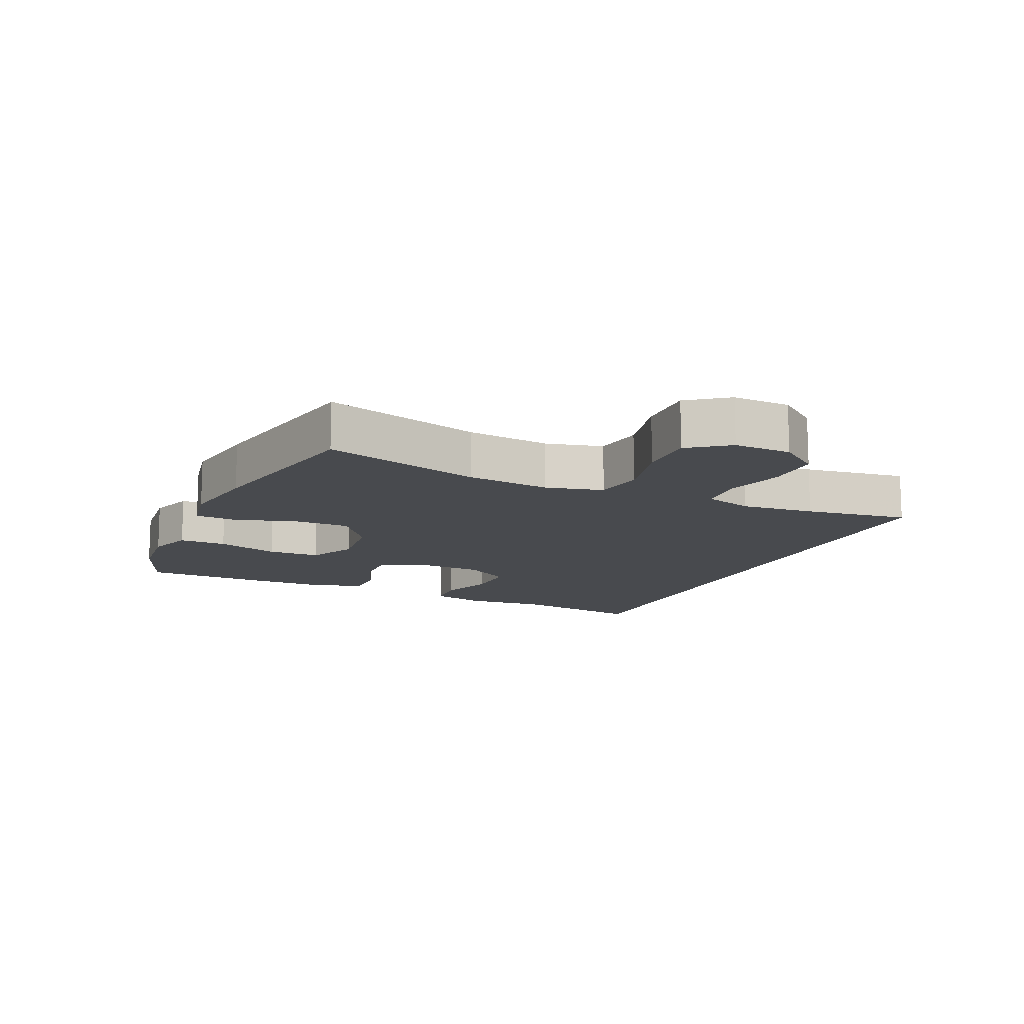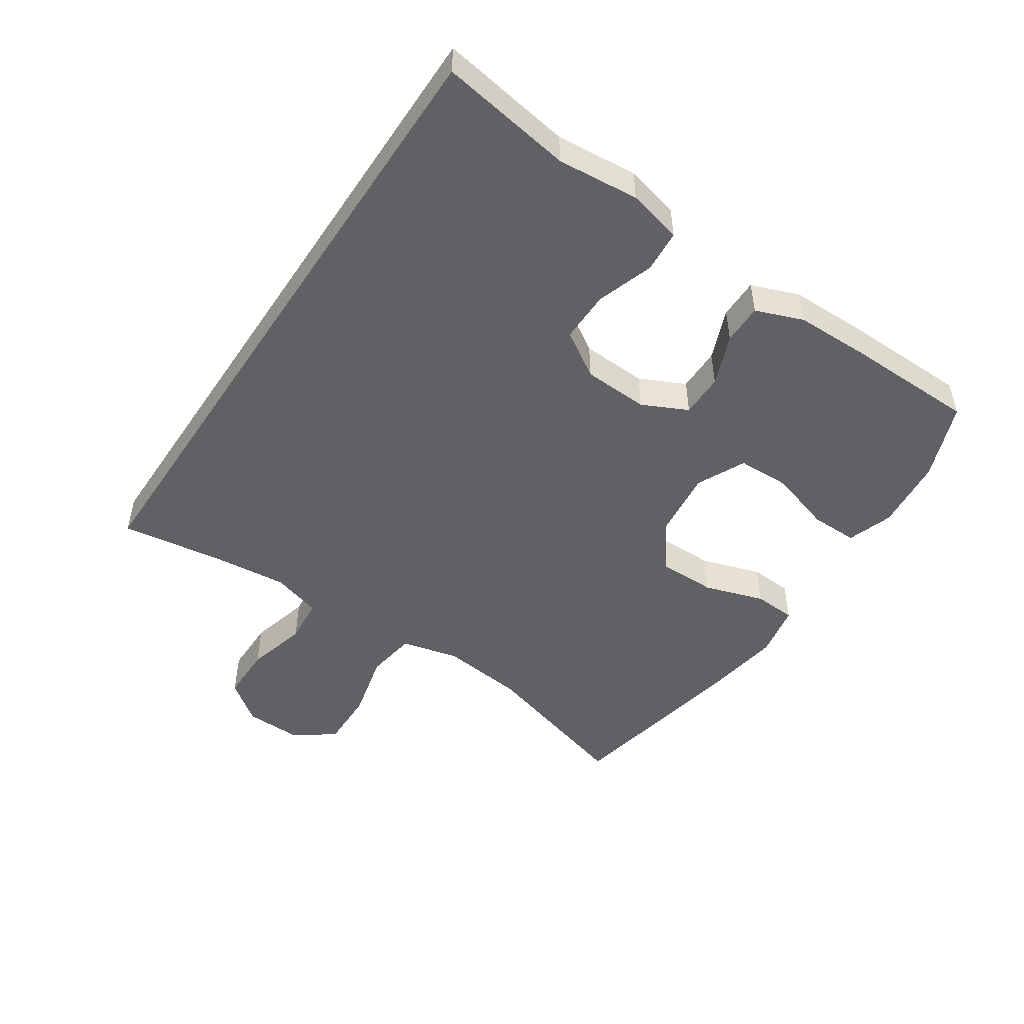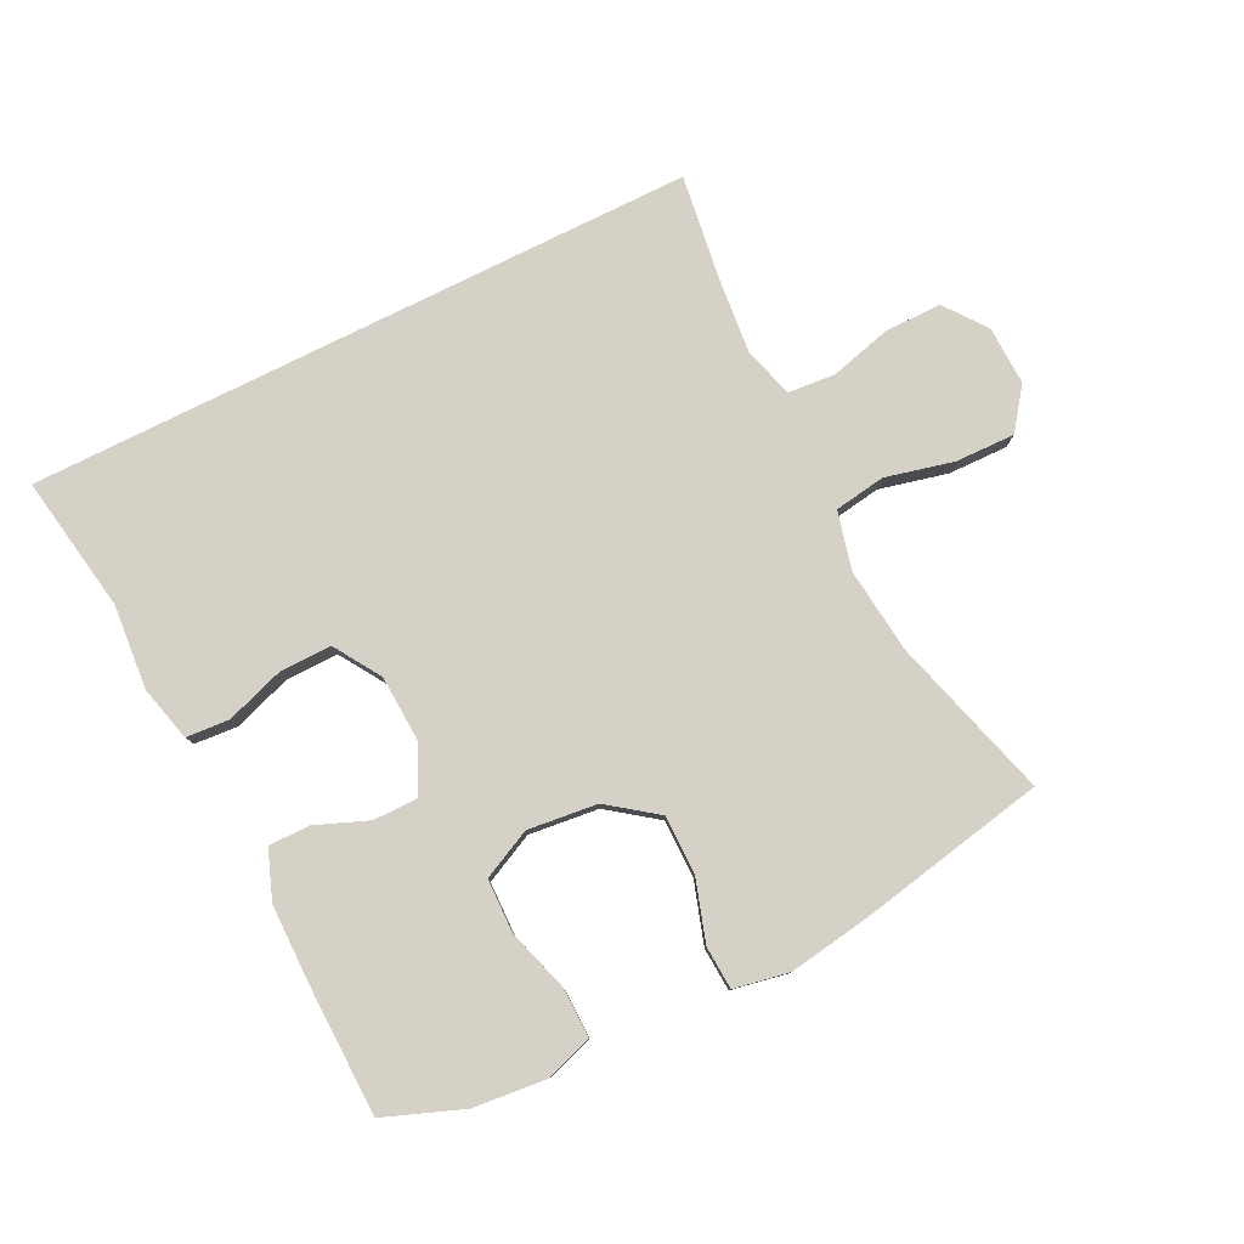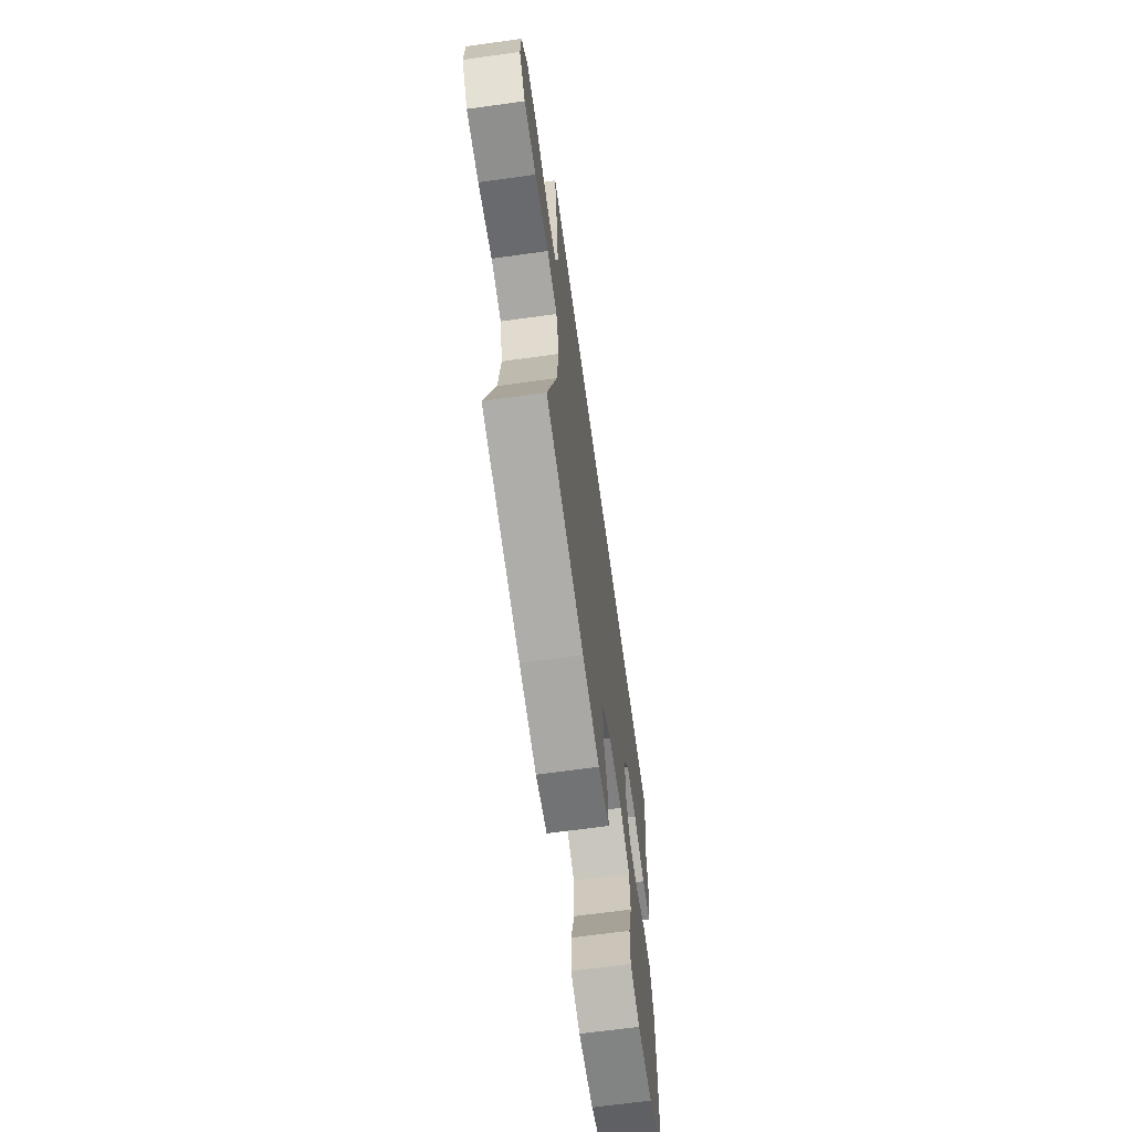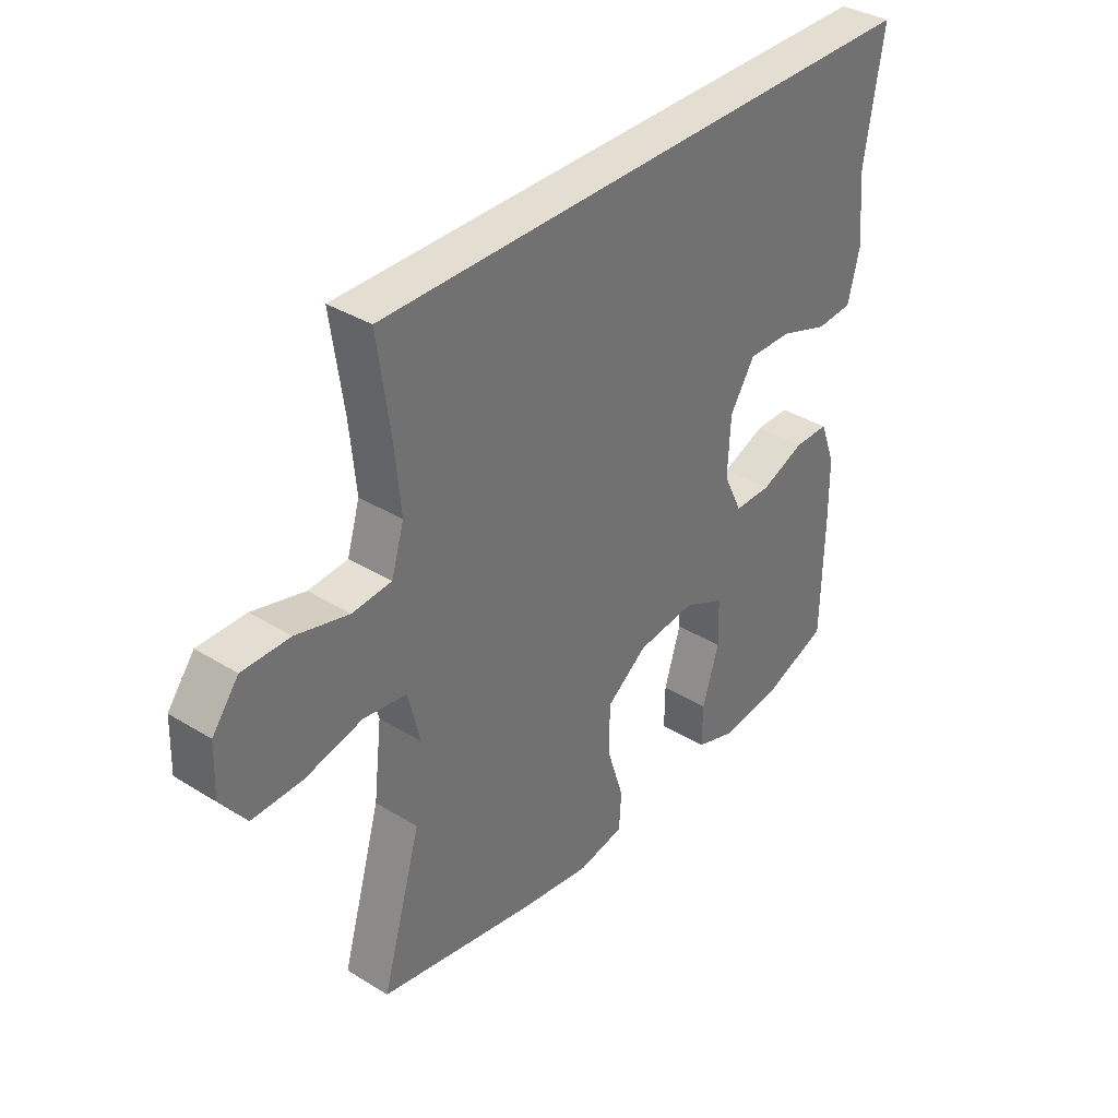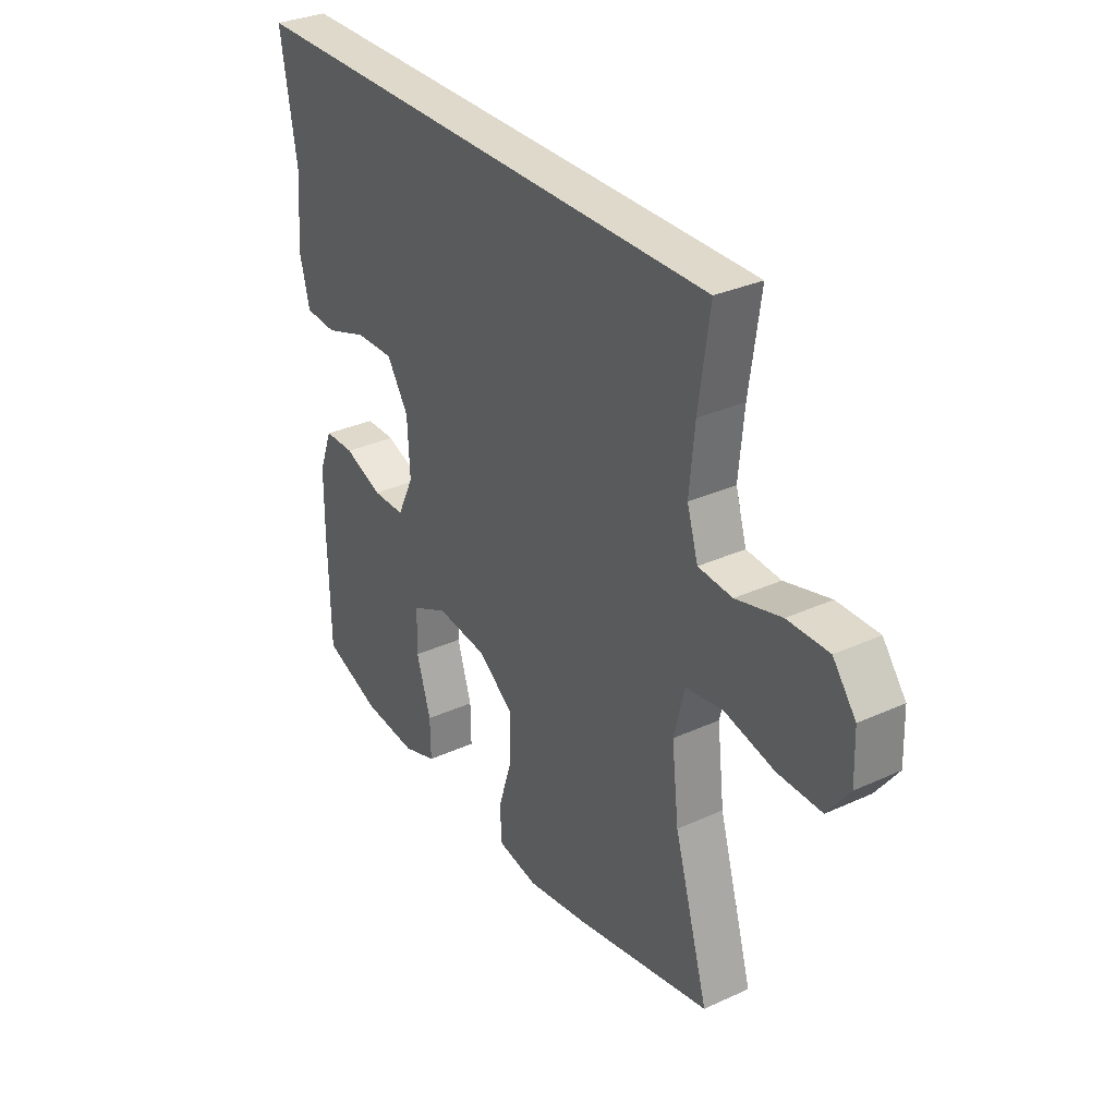
<metadata>
{"format":"obj","ext":"obj","renderer":"f3d","projection":"perspective","resolution":1024,"background":"white","views":[{"elev":-12.8,"azim":-114.1,"up":"+Y"},{"elev":-49.4,"azim":56.4,"up":"+Y"},{"elev":79.7,"azim":153.6,"up":"+Y"},{"elev":-66.4,"azim":-82.1,"up":"+Z"},{"elev":36.1,"azim":-51.1,"up":"+Z"},{"elev":31.8,"azim":-122.8,"up":"+Z"}]}
</metadata>
<code>
v -0.5 0.07 -0.5
v -0.429 0.07 -0.254
v -0.414 0.07 -0.123
v -0.436 0.07 -0.034
v -0.514 0.07 -0.022
v -0.618 0.07 -0.047
v -0.709 0.07 -0.049
v -0.755 0.07 0.013
v -0.752 0.07 0.103
v -0.704 0.07 0.166
v -0.618 0.07 0.166
v -0.523 0.07 0.141
v -0.452 0.07 0.147
v -0.429 0.07 0.223
v -0.44 0.07 0.338
v -0.463 0.07 0.5
v 0.559 0.07 0.5
v 0.525 0.07 0.292
v 0.536 0.07 0.164
v 0.515 0.07 0.079
v 0.449 0.07 0.074
v 0.36 0.07 0.104
v 0.28 0.07 0.105
v 0.235 0.07 0.034
v 0.23 0.07 -0.068
v 0.264 0.07 -0.139
v 0.332 0.07 -0.139
v 0.412 0.07 -0.107
v 0.475 0.07 -0.107
v 0.503 0.07 -0.181
v 0.504 0.07 -0.297
v 0.5 0.07 -0.5
v 0.38 0.07 -0.546
v 0.268 0.07 -0.557
v 0.197 0.07 -0.533
v 0.198 0.07 -0.459
v 0.228 0.07 -0.362
v 0.226 0.07 -0.28
v 0.151 0.07 -0.244
v 0.045 0.07 -0.256
v -0.029 0.07 -0.311
v -0.029 0.07 -0.4
v 0.001 0.07 -0.494
v -0.003 0.07 -0.56
v -0.087 0.07 -0.576
v -0.215 0.07 -0.556
v -0.5 0 -0.5
v -0.429 0 -0.254
v -0.414 0 -0.123
v -0.436 0 -0.034
v -0.514 0 -0.022
v -0.618 0 -0.047
v -0.709 0 -0.049
v -0.755 0 0.013
v -0.752 0 0.103
v -0.704 0 0.166
v -0.618 0 0.166
v -0.523 0 0.141
v -0.452 0 0.147
v -0.429 0 0.223
v -0.44 0 0.338
v -0.463 0 0.5
v 0.559 0 0.5
v 0.525 0 0.292
v 0.536 0 0.164
v 0.515 0 0.079
v 0.449 0 0.074
v 0.36 0 0.104
v 0.28 0 0.105
v 0.235 0 0.034
v 0.23 0 -0.068
v 0.264 0 -0.139
v 0.332 0 -0.139
v 0.412 0 -0.107
v 0.475 0 -0.107
v 0.503 0 -0.181
v 0.504 0 -0.297
v 0.5 0 -0.5
v 0.38 0 -0.546
v 0.268 0 -0.557
v 0.197 0 -0.533
v 0.198 0 -0.459
v 0.228 0 -0.362
v 0.226 0 -0.28
v 0.151 0 -0.244
v 0.045 0 -0.256
v -0.029 0 -0.311
v -0.029 0 -0.4
v 0.001 0 -0.494
v -0.003 0 -0.56
v -0.087 0 -0.576
v -0.215 0 -0.556
f 46 1 2
f 45 46 2
f 44 45 2
f 43 44 2
f 42 43 2
f 41 42 2 3
f 40 41 3 4
f 39 40 4
f 35 36 37
f 34 35 37
f 33 34 37
f 32 33 37
f 31 32 37
f 30 31 37
f 29 30 37
f 28 29 37
f 27 28 37
f 26 27 37 38
f 25 26 38 39
f 20 21 22
f 19 20 22
f 18 19 22
f 18 22 23
f 17 18 23
f 16 17 23
f 15 16 23
f 14 15 23 24
f 10 11 12
f 9 10 12
f 8 9 12
f 7 8 12
f 6 7 12
f 5 6 12
f 4 5 12 13
f 24 25 39
f 14 24 39
f 13 14 39
f 4 13 39
f 48 47 92
f 48 92 91
f 48 91 90
f 48 90 89
f 48 89 88
f 49 48 88 87
f 50 49 87 86
f 50 86 85
f 83 82 81
f 83 81 80
f 83 80 79
f 83 79 78
f 83 78 77
f 83 77 76
f 83 76 75
f 83 75 74
f 83 74 73
f 84 83 73 72
f 85 84 72 71
f 68 67 66
f 68 66 65
f 68 65 64
f 69 68 64
f 69 64 63
f 69 63 62
f 69 62 61
f 70 69 61 60
f 58 57 56
f 58 56 55
f 58 55 54
f 58 54 53
f 58 53 52
f 58 52 51
f 59 58 51 50
f 85 71 70
f 85 70 60
f 85 60 59
f 85 59 50
f 1 47 48 2
f 2 48 49 3
f 3 49 50 4
f 4 50 51 5
f 5 51 52 6
f 6 52 53 7
f 7 53 54 8
f 8 54 55 9
f 9 55 56 10
f 10 56 57 11
f 11 57 58 12
f 12 58 59 13
f 13 59 60 14
f 14 60 61 15
f 15 61 62 16
f 16 62 63 17
f 17 63 64 18
f 18 64 65 19
f 19 65 66 20
f 20 66 67 21
f 21 67 68 22
f 22 68 69 23
f 23 69 70 24
f 24 70 71 25
f 25 71 72 26
f 26 72 73 27
f 27 73 74 28
f 28 74 75 29
f 29 75 76 30
f 30 76 77 31
f 31 77 78 32
f 32 78 79 33
f 33 79 80 34
f 34 80 81 35
f 35 81 82 36
f 36 82 83 37
f 37 83 84 38
f 38 84 85 39
f 39 85 86 40
f 40 86 87 41
f 41 87 88 42
f 42 88 89 43
f 43 89 90 44
f 44 90 91 45
f 45 91 92 46
f 46 92 47 1

</code>
